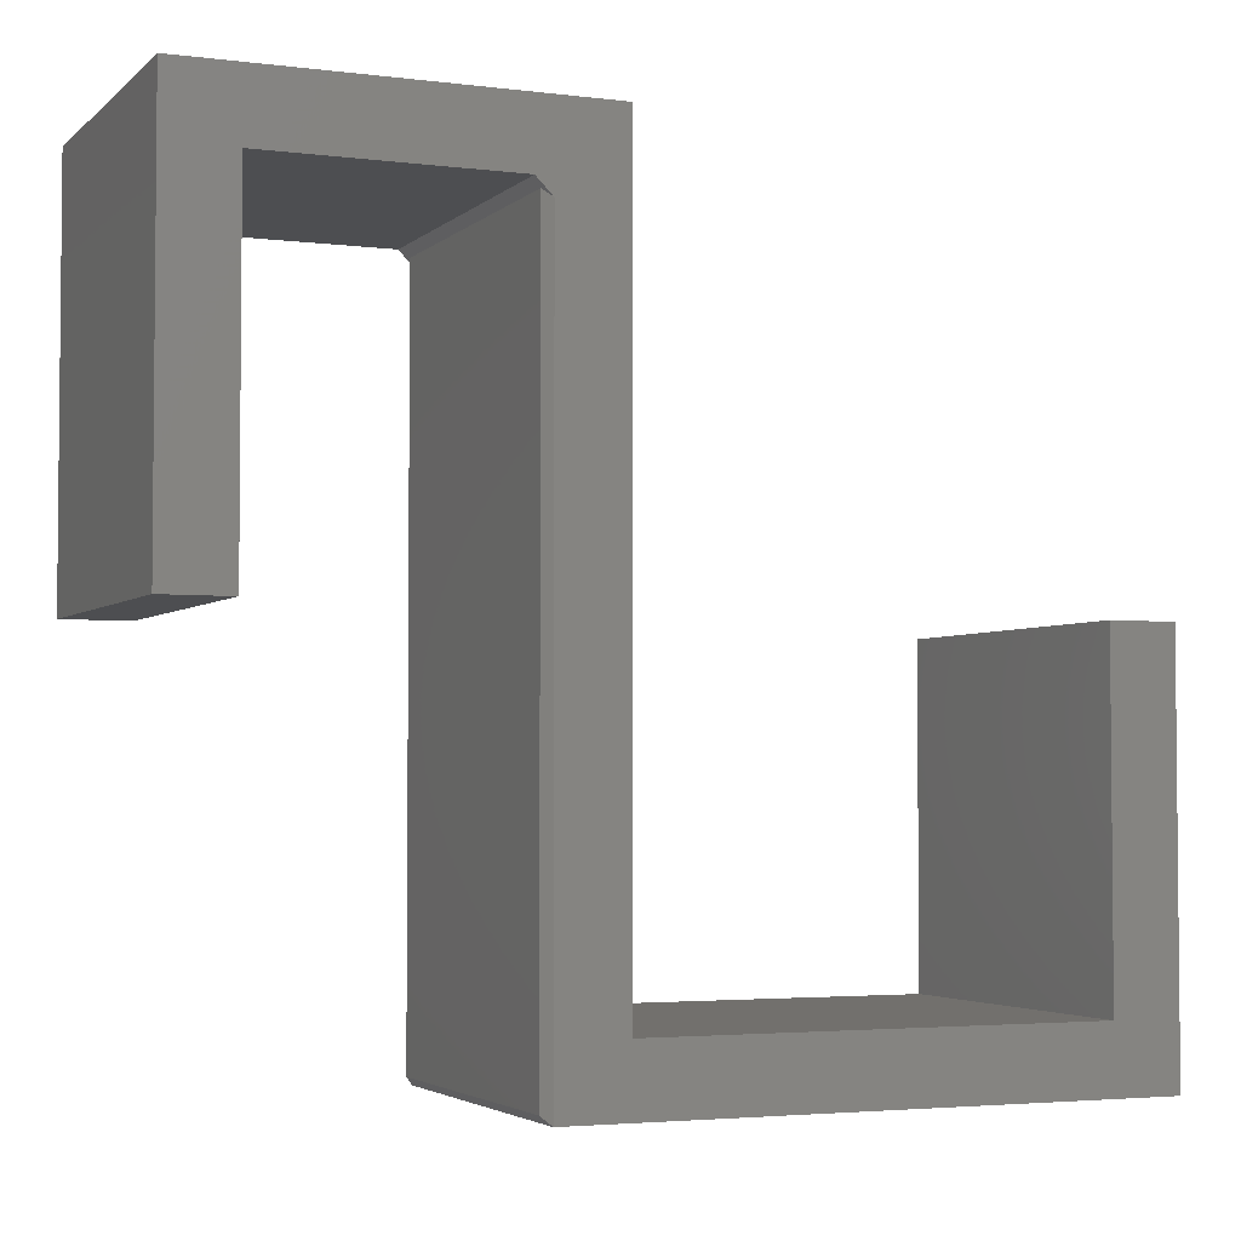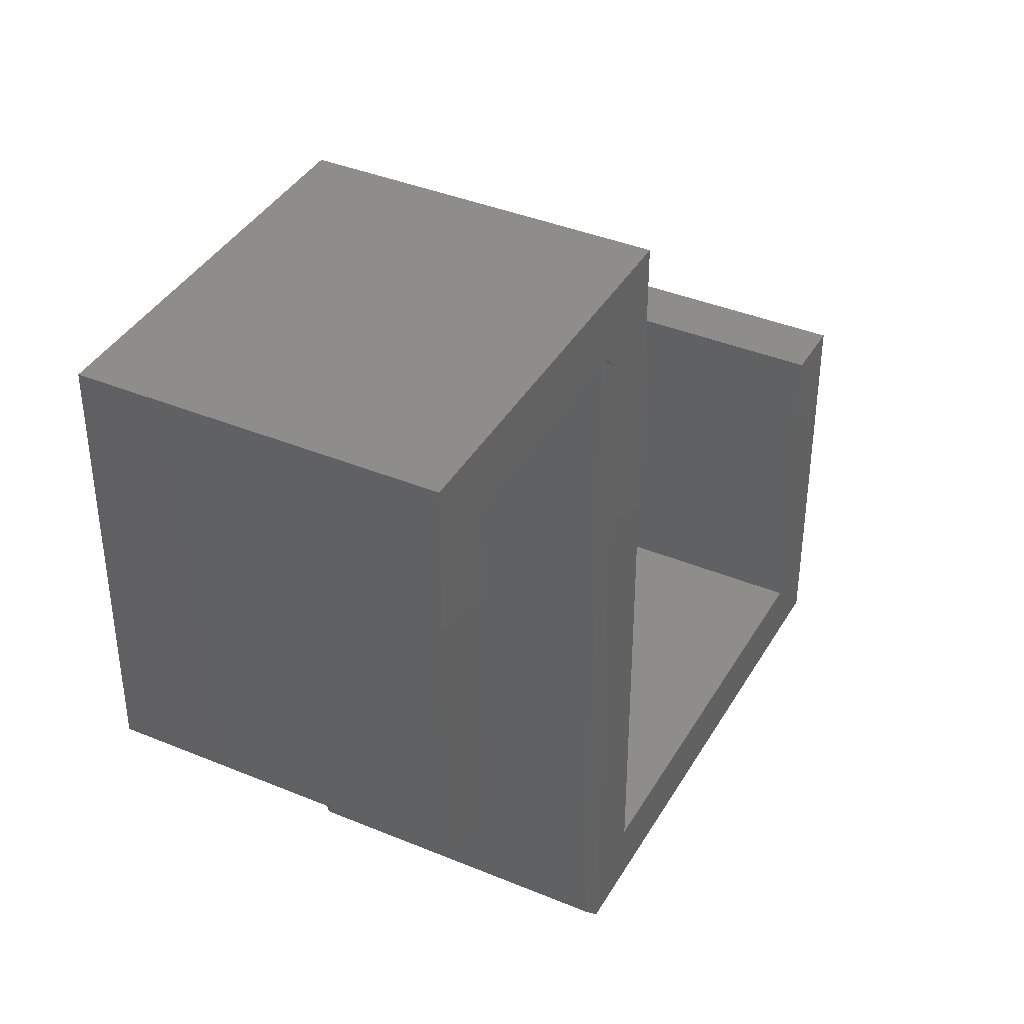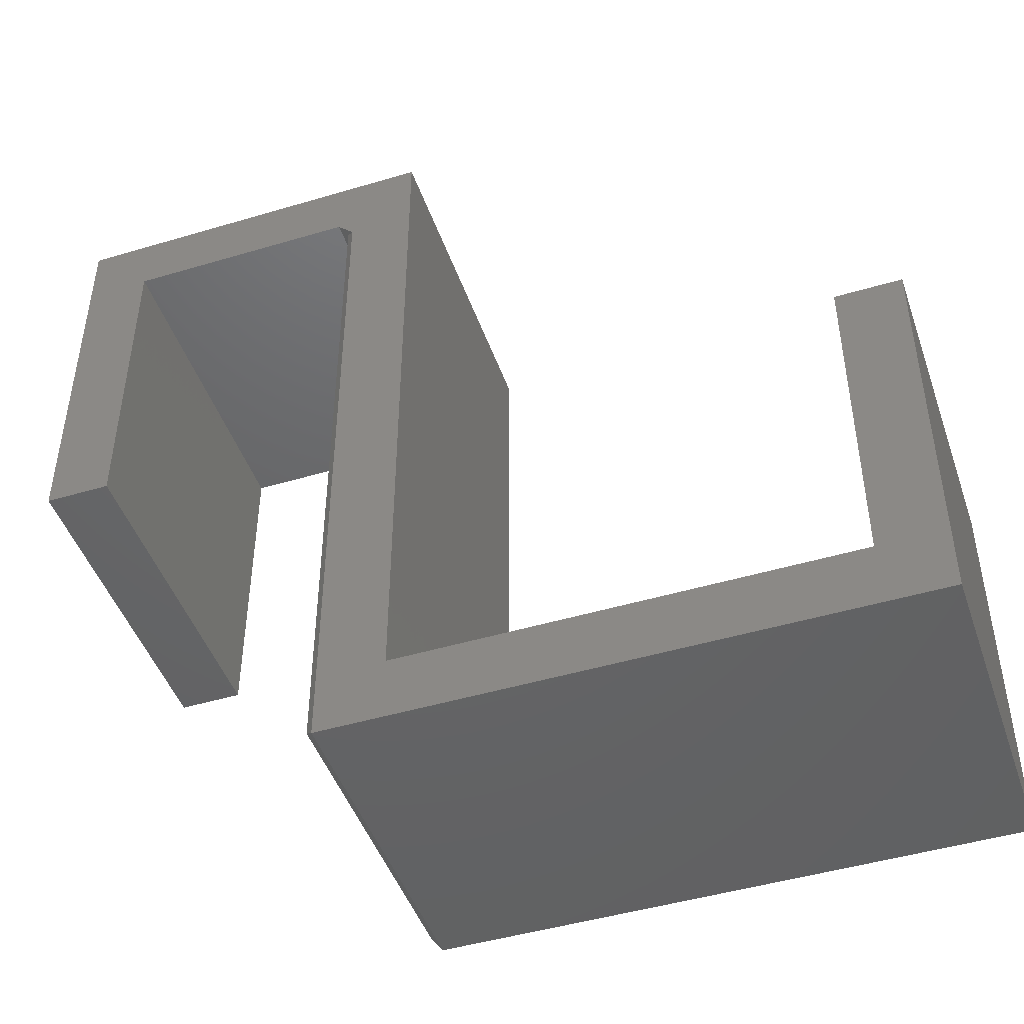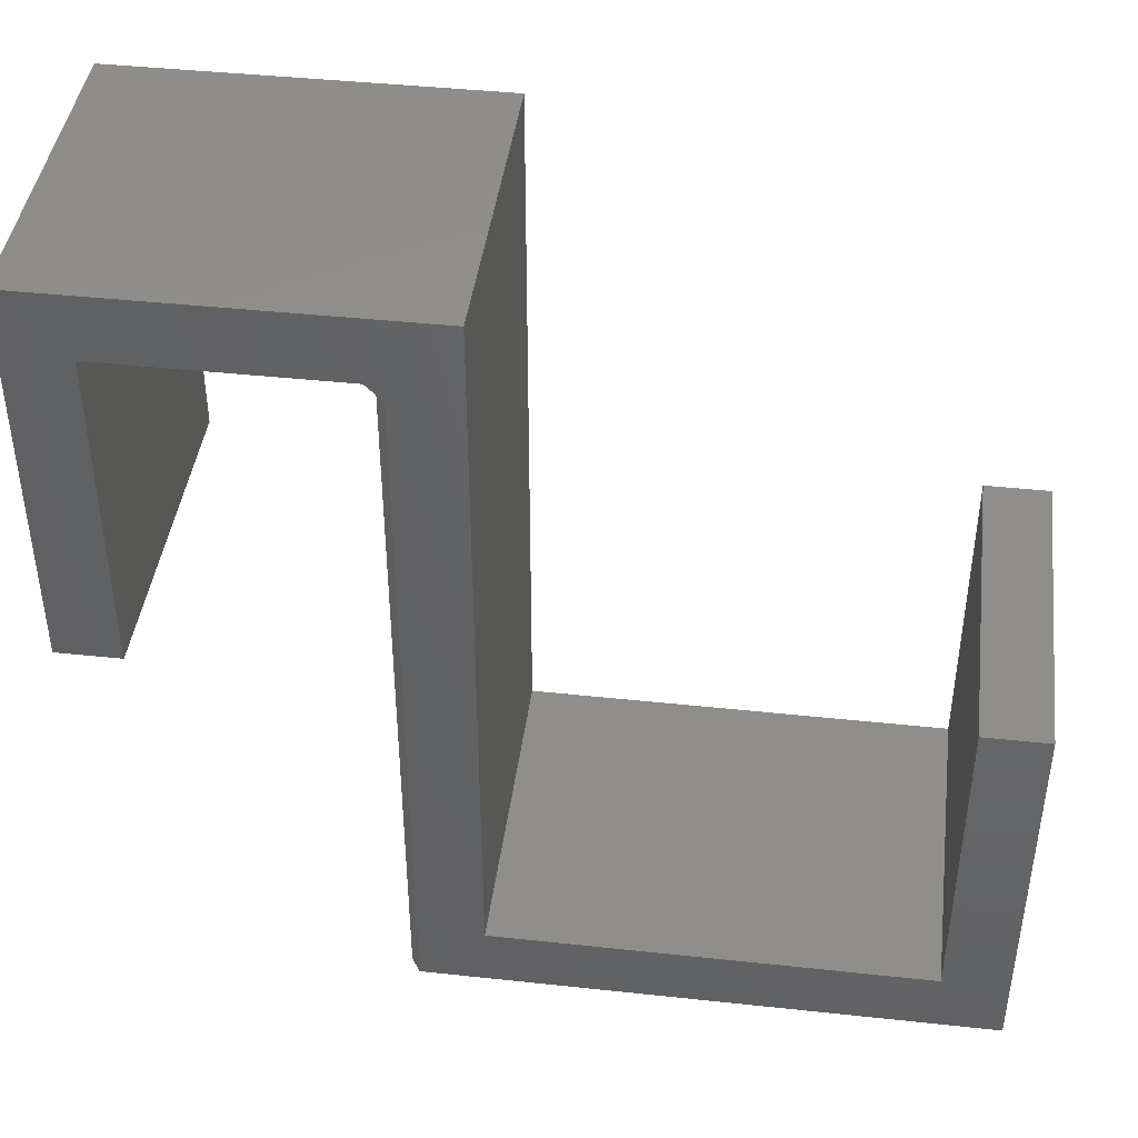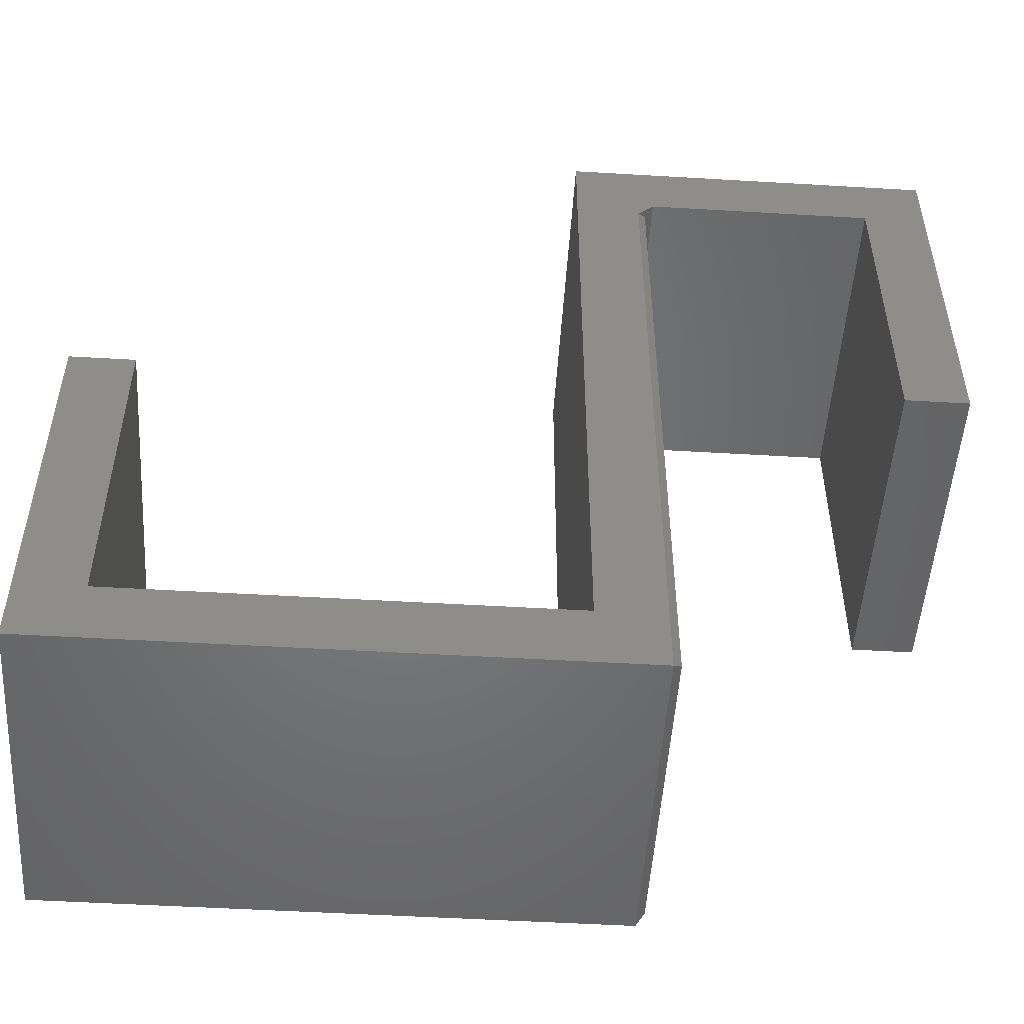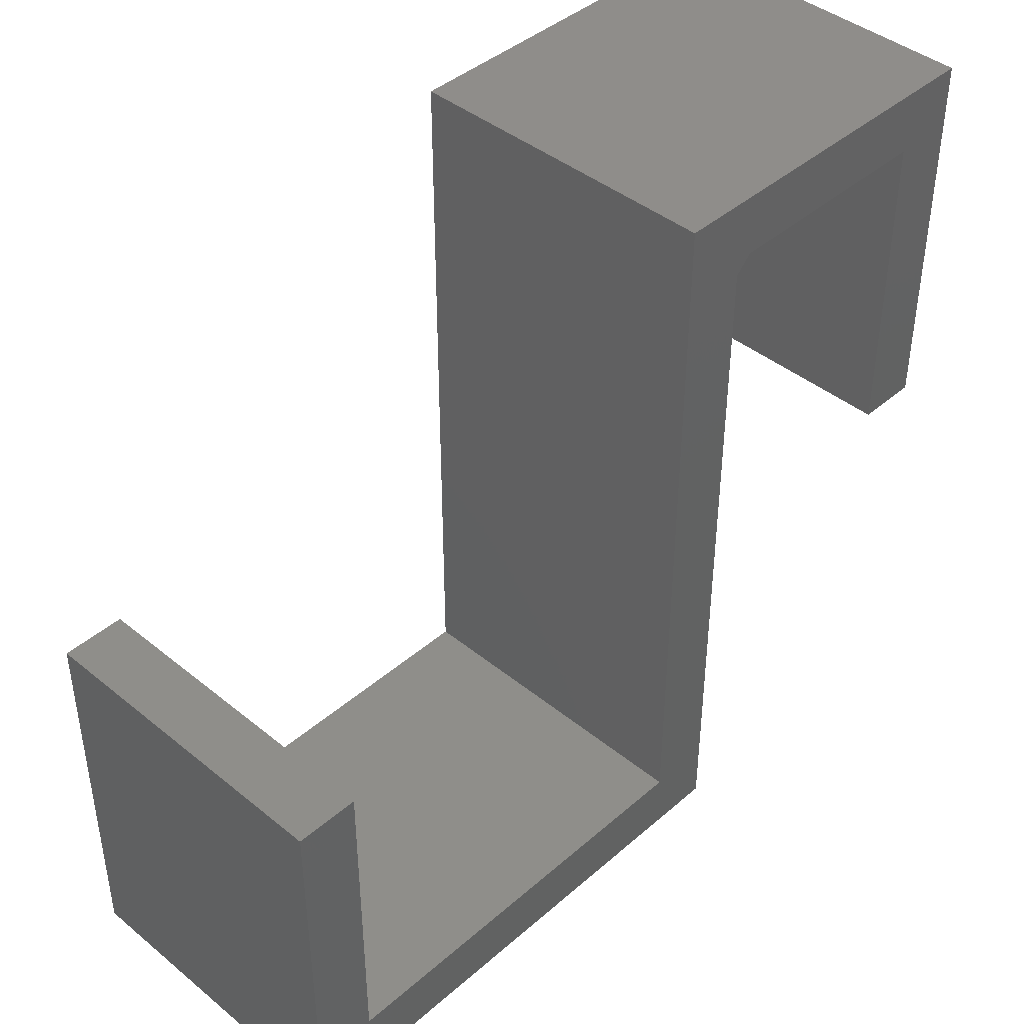
<metadata>
{"format":"stl","ext":"stl","renderer":"f3d","projection":"perspective","resolution":1024,"background":"white","views":[{"elev":-3.4,"azim":-23.0,"up":"+Z"},{"elev":39.1,"azim":-62.6,"up":"+Z"},{"elev":-46.4,"azim":18.8,"up":"+Z"},{"elev":42.7,"azim":7.3,"up":"+Z"},{"elev":-50.8,"azim":176.3,"up":"+Z"},{"elev":42.4,"azim":134.1,"up":"+Z"}]}
</metadata>
<code>
# stl→obj: 30 verts, 56 faces
v -0.001398 -0.1484 0.681
v -0.001398 0.1484 0.681
v -0.001398 -0.1484 0.007977
v -0.001398 0.1484 0.007977
v -0.009211 0.1562 0.6888
v 0.06834 0.1562 0.7498
v 0.006414 0.1562 0.6732
v 0.06834 0.1562 0.06118
v 0.006414 0.1562 0.0001645
v 0.478 0.1562 0.06118
v 0.5391 0.1562 0.0001645
v 0.478 0.1562 0.375
v 0.5391 0.1562 0.375
v -0.228 0.1562 0.6888
v -0.2891 0.1562 0.7498
v -0.228 0.1562 0.375
v -0.2891 0.1562 0.375
v 0.5391 -0.1562 0.375
v 0.478 -0.1562 0.375
v 0.5391 -0.1562 0.0001645
v 0.478 -0.1562 0.06118
v 0.006414 -0.1562 0.0001645
v 0.06834 -0.1562 0.06118
v 0.006414 -0.1562 0.6732
v 0.06834 -0.1562 0.7498
v -0.009211 -0.1562 0.6888
v -0.228 -0.1562 0.6888
v -0.2891 -0.1562 0.7498
v -0.228 -0.1562 0.375
v -0.2891 -0.1562 0.375
f 1 2 3
f 3 2 4
f 5 6 7
f 7 6 8
f 7 8 9
f 9 8 10
f 9 10 11
f 11 10 12
f 11 12 13
f 5 14 6
f 6 14 15
f 14 16 15
f 15 16 17
f 18 19 20
f 20 19 21
f 20 21 22
f 22 21 23
f 22 23 24
f 24 23 25
f 24 25 26
f 26 25 27
f 27 25 28
f 27 28 29
f 29 28 30
f 22 9 20
f 20 9 11
f 2 5 7
f 5 2 26
f 26 2 1
f 26 1 24
f 25 6 28
f 28 6 15
f 24 1 22
f 22 1 3
f 9 22 4
f 4 22 3
f 7 9 2
f 2 9 4
f 14 5 27
f 27 5 26
f 28 15 30
f 30 15 17
f 23 8 25
f 25 8 6
f 21 10 23
f 23 10 8
f 19 12 21
f 21 12 10
f 19 18 12
f 12 18 13
f 20 11 18
f 18 11 13
f 29 16 27
f 27 16 14
f 30 17 29
f 29 17 16

</code>
